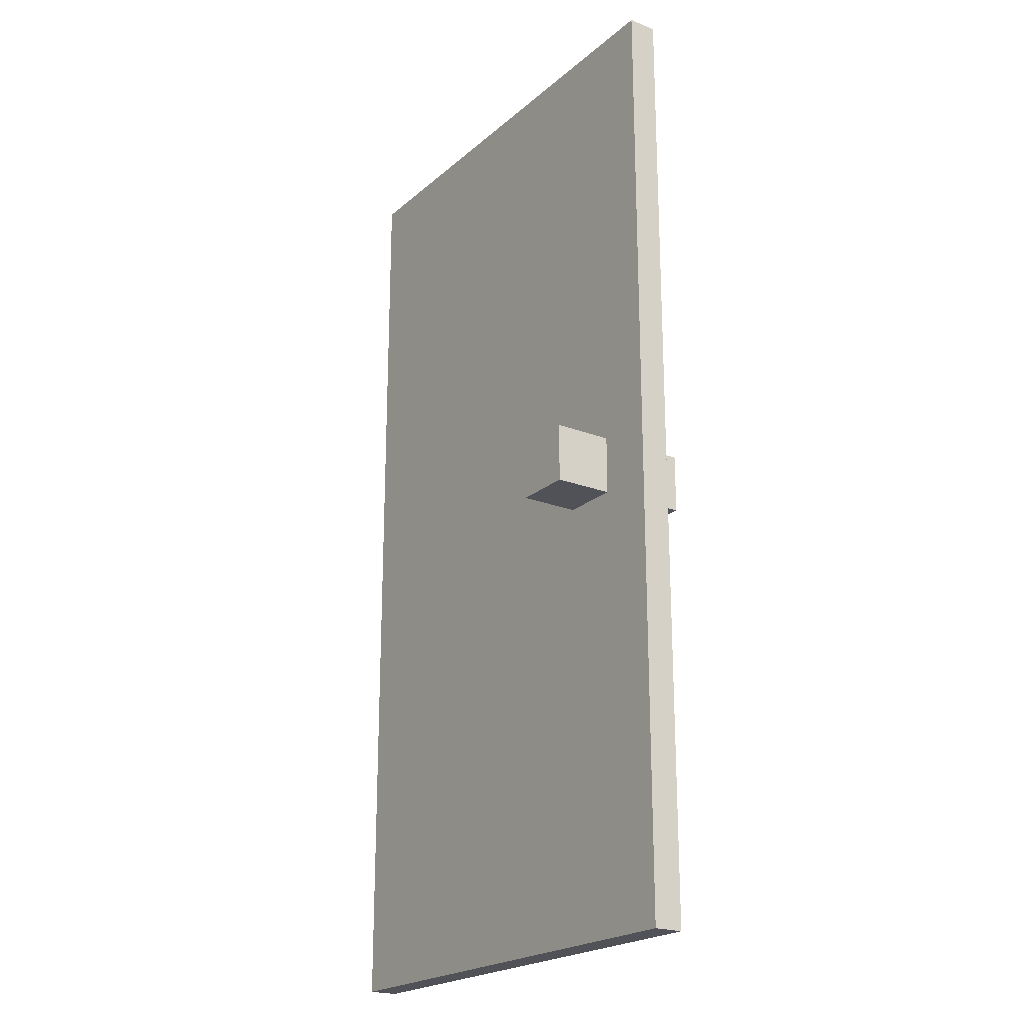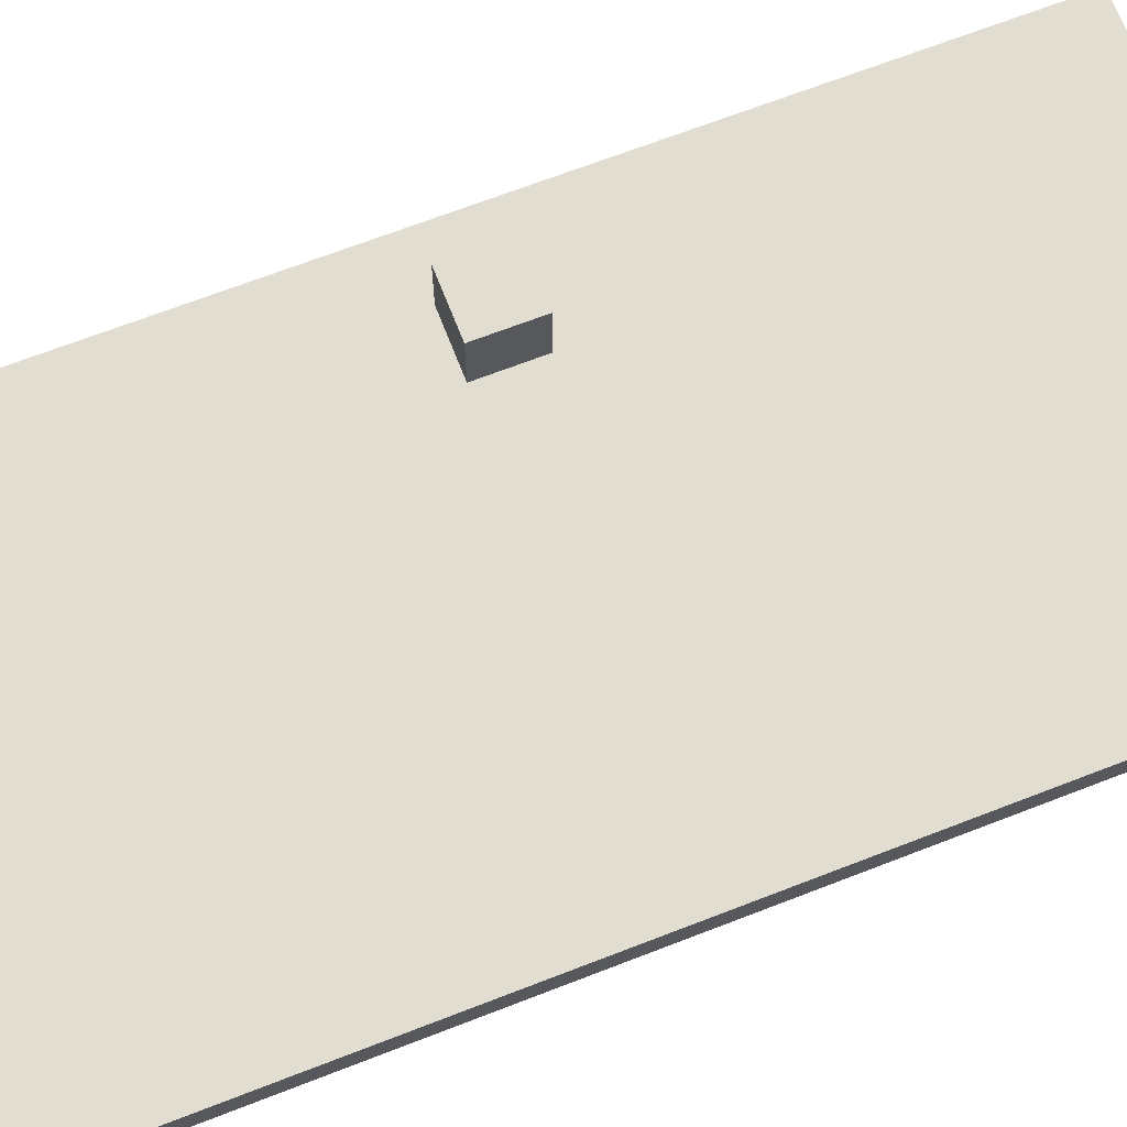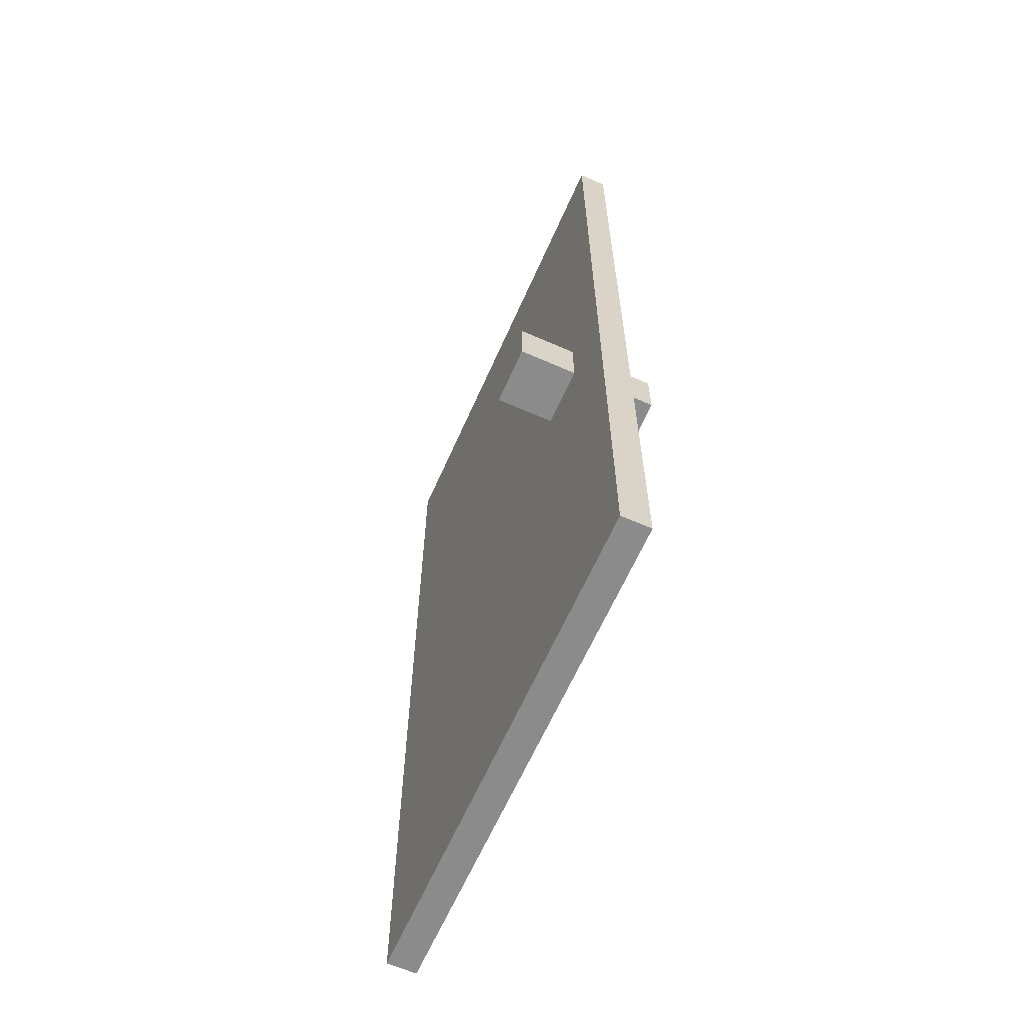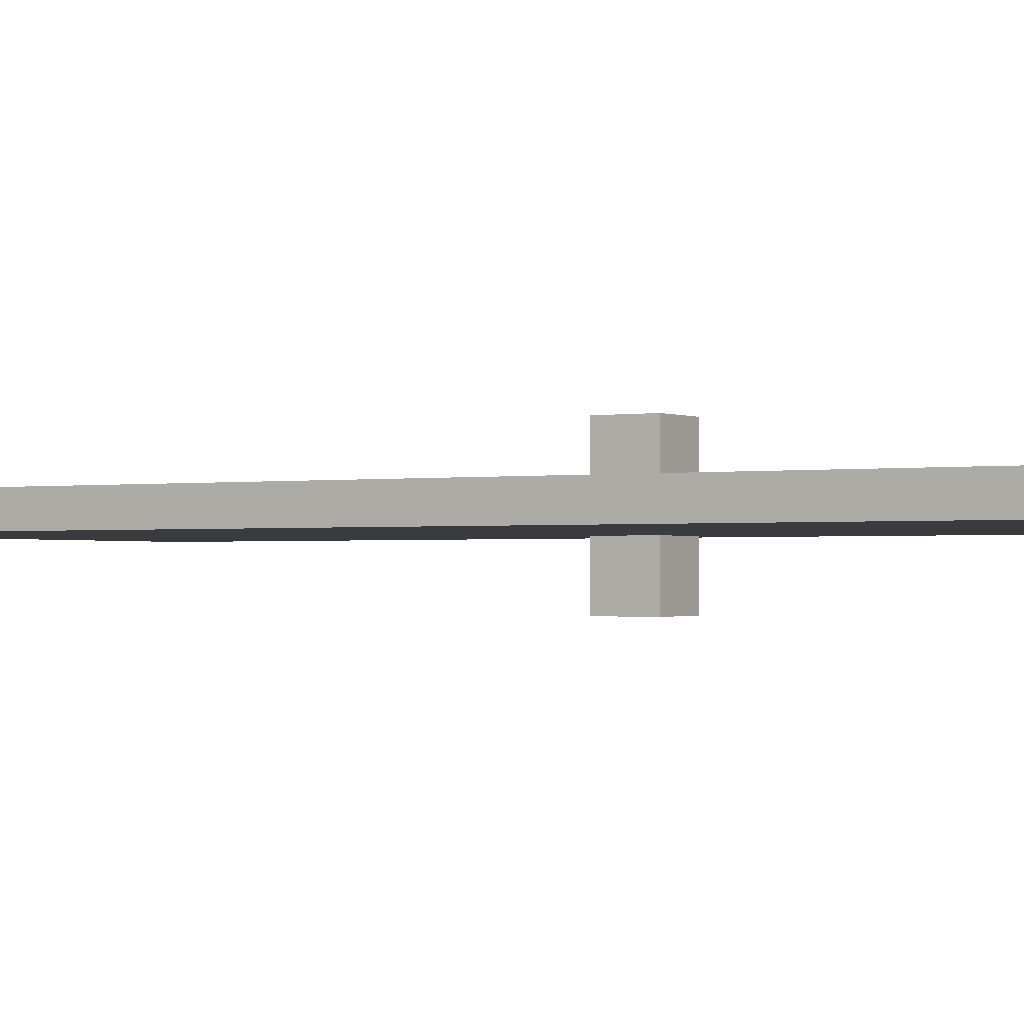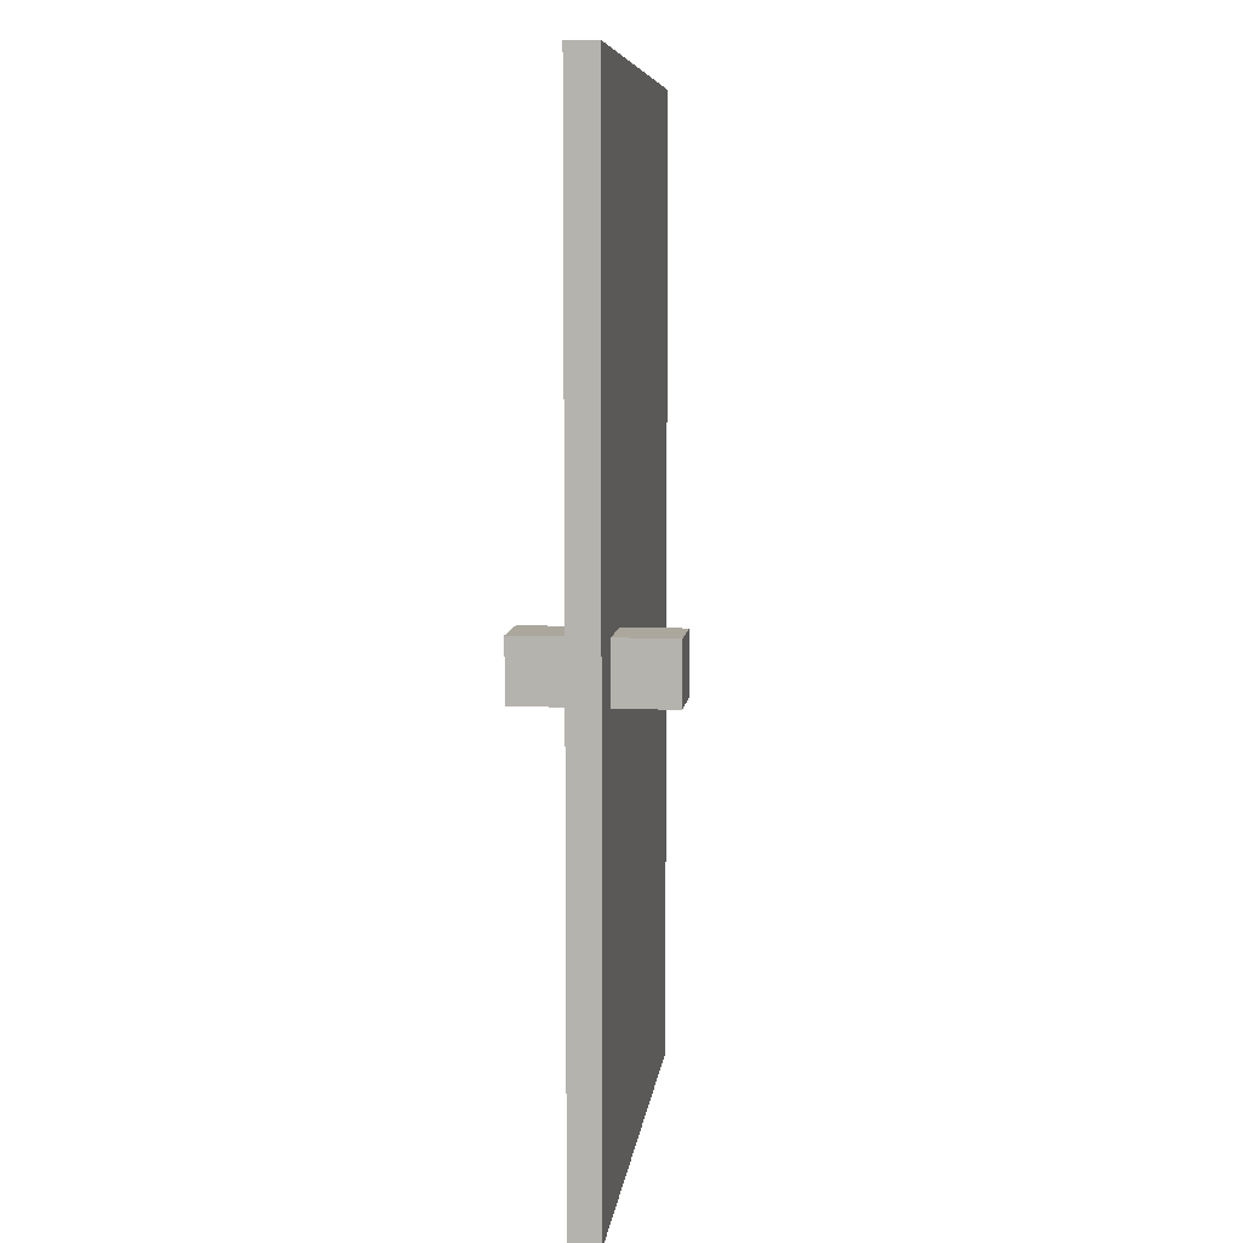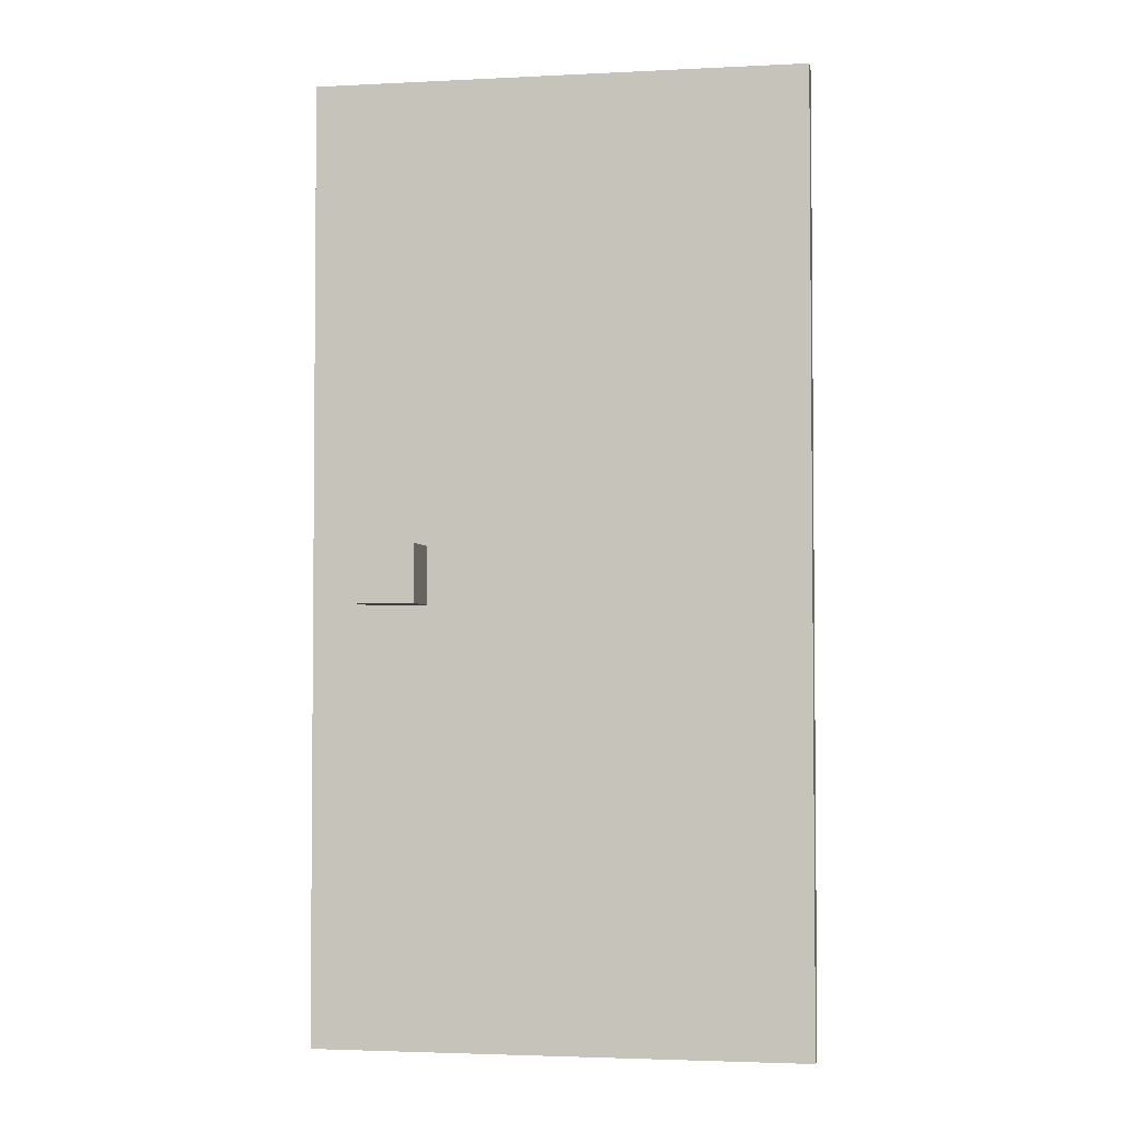
<metadata>
{"format":"obj","ext":"obj","renderer":"f3d","projection":"perspective","resolution":1024,"background":"white","views":[{"elev":-21.5,"azim":55.7,"up":"+Y"},{"elev":68.6,"azim":-111.2,"up":"+Z"},{"elev":-63.9,"azim":66.1,"up":"+Y"},{"elev":-1.3,"azim":-58.4,"up":"+Z"},{"elev":8.3,"azim":97.0,"up":"+Y"},{"elev":-3.1,"azim":-170.3,"up":"+Y"}]}
</metadata>
<code>
o Red_Windowed
v 2 0 11.6
v 2 0 11.5
v 2 3.3 11.6
v 2 3.3 11.5
v 3.3 1.5 11.8
v 3.3 1.5 11.6
v 3.3 1.5 11.5
v 3.3 1.5 11.3
v 3.3 1.7 11.8
v 3.3 1.7 11.6
v 3.3 1.7 11.5
v 3.3 1.7 11.3
v 3.5 1.5 11.8
v 3.5 1.5 11.6
v 3.5 1.5 11.5
v 3.5 1.5 11.3
v 3.5 1.7 11.8
v 3.5 1.7 11.6
v 3.5 1.7 11.5
v 3.5 1.7 11.3
v 3.7 0 11.6
v 3.7 0 11.5
v 3.7 3.3 11.6
v 3.7 3.3 11.5
v 3.3 1.5 11.8
v 3.3 1.7 11.8
v 3.5 1.5 11.8
v 3.5 1.7 11.8
v 2 0 11.6
v 2 3.3 11.6
v 2.1 1.2 11.6
v 2.1 3.2 11.6
v 2.2 1.3 11.6
v 2.2 3.1 11.6
v 3 1.3 11.6
v 3 3.1 11.6
v 3.1 1.2 11.6
v 3.1 3.2 11.6
v 3.3 1.5 11.6
v 3.3 1.7 11.6
v 3.5 1.5 11.6
v 3.5 1.7 11.6
v 3.7 0 11.6
v 3.7 3.3 11.6
v 2 0 11.5
v 2 3.3 11.5
v 2.1 1.2 11.5
v 2.1 3.2 11.5
v 2.2 1.3 11.5
v 2.2 3.1 11.5
v 3 1.3 11.5
v 3 3.1 11.5
v 3.1 1.2 11.5
v 3.1 3.2 11.5
v 3.3 1.5 11.5
v 3.3 1.7 11.5
v 3.5 1.5 11.5
v 3.5 1.7 11.5
v 3.7 0 11.5
v 3.7 3.3 11.5
v 3.3 1.5 11.3
v 3.3 1.7 11.3
v 3.5 1.5 11.3
v 3.5 1.7 11.3
v 2 0 11.6
v 3.7 0 11.6
v 2 0 11.5
v 3.7 0 11.5
v 3.3 1.5 11.8
v 3.5 1.5 11.8
v 3.3 1.5 11.6
v 3.5 1.5 11.6
v 3.3 1.5 11.5
v 3.5 1.5 11.5
v 3.3 1.5 11.3
v 3.5 1.5 11.3
v 3.3 1.7 11.8
v 3.5 1.7 11.8
v 3.3 1.7 11.6
v 3.5 1.7 11.6
v 3.3 1.7 11.5
v 3.5 1.7 11.5
v 3.3 1.7 11.3
v 3.5 1.7 11.3
v 2 3.3 11.6
v 3.7 3.3 11.6
v 2 3.3 11.5
v 3.7 3.3 11.5
f 3 2 1
f 4 2 3
f 9 6 5
f 10 6 9
f 11 8 7
f 12 8 11
f 13 14 17
f 17 14 18
f 15 16 19
f 19 16 20
f 21 22 23
f 23 22 24
f 27 26 25
f 28 26 27
f 31 30 29
f 32 30 31
f 33 32 31
f 34 32 33
f 35 33 31
f 35 34 33
f 36 32 34
f 36 34 35
f 37 31 29
f 37 35 31
f 37 36 35
f 38 32 36
f 38 36 37
f 38 30 32
f 39 38 37
f 40 38 39
f 41 39 37
f 42 38 40
f 43 37 29
f 43 42 41
f 43 41 37
f 44 38 42
f 44 42 43
f 44 30 38
f 45 46 47
f 47 46 48
f 47 48 49
f 49 48 50
f 47 49 51
f 49 50 51
f 50 48 52
f 51 50 52
f 45 47 53
f 47 51 53
f 51 52 53
f 52 48 54
f 53 52 54
f 48 46 54
f 53 54 55
f 55 54 56
f 53 55 57
f 56 54 58
f 45 53 59
f 57 58 59
f 53 57 59
f 58 54 60
f 59 58 60
f 54 46 60
f 61 62 63
f 63 62 64
f 67 66 65
f 68 66 67
f 71 70 69
f 72 70 71
f 75 74 73
f 76 74 75
f 77 78 79
f 79 78 80
f 81 82 83
f 83 82 84
f 85 86 87
f 87 86 88

</code>
